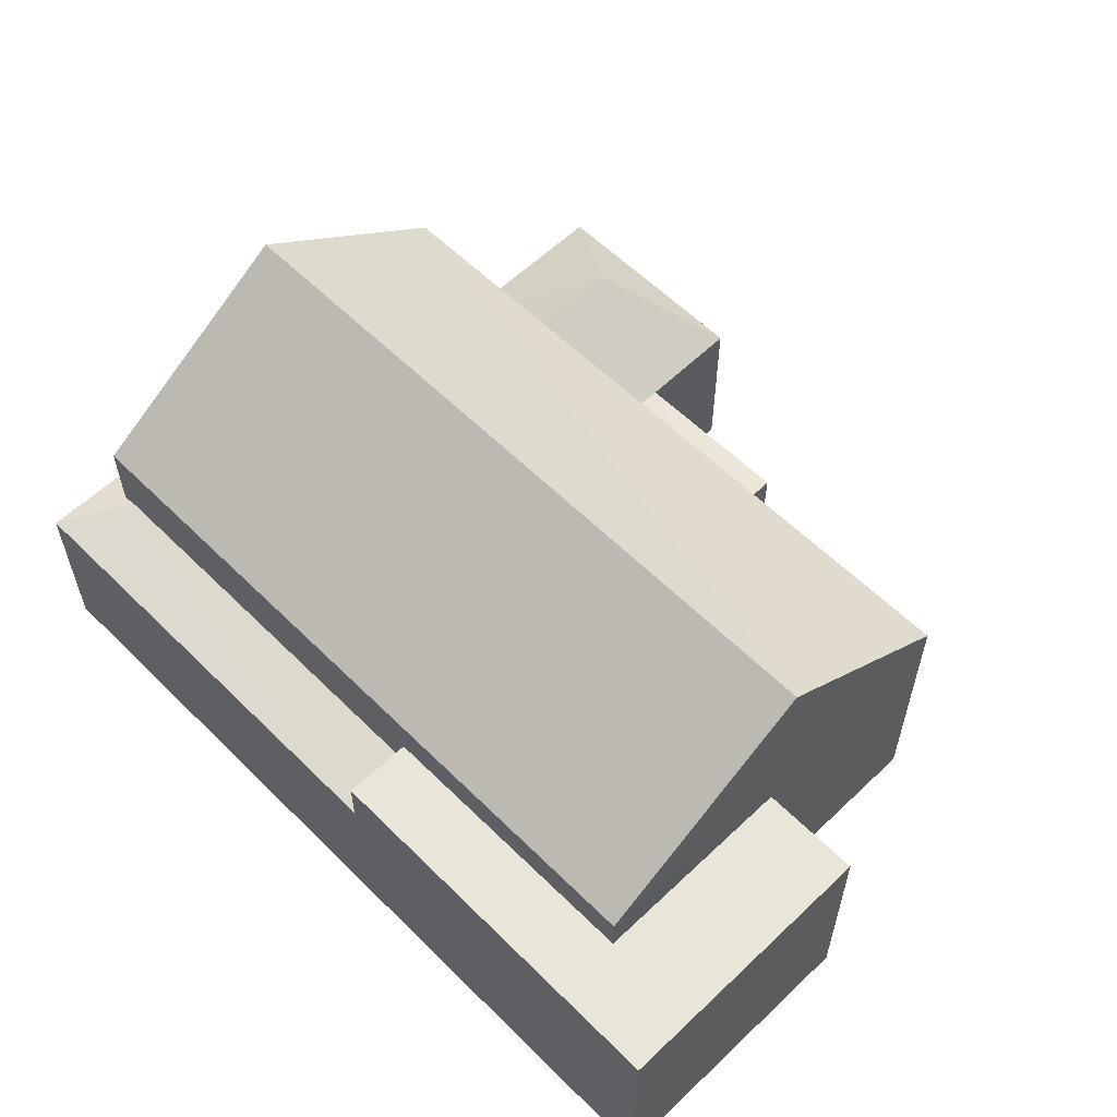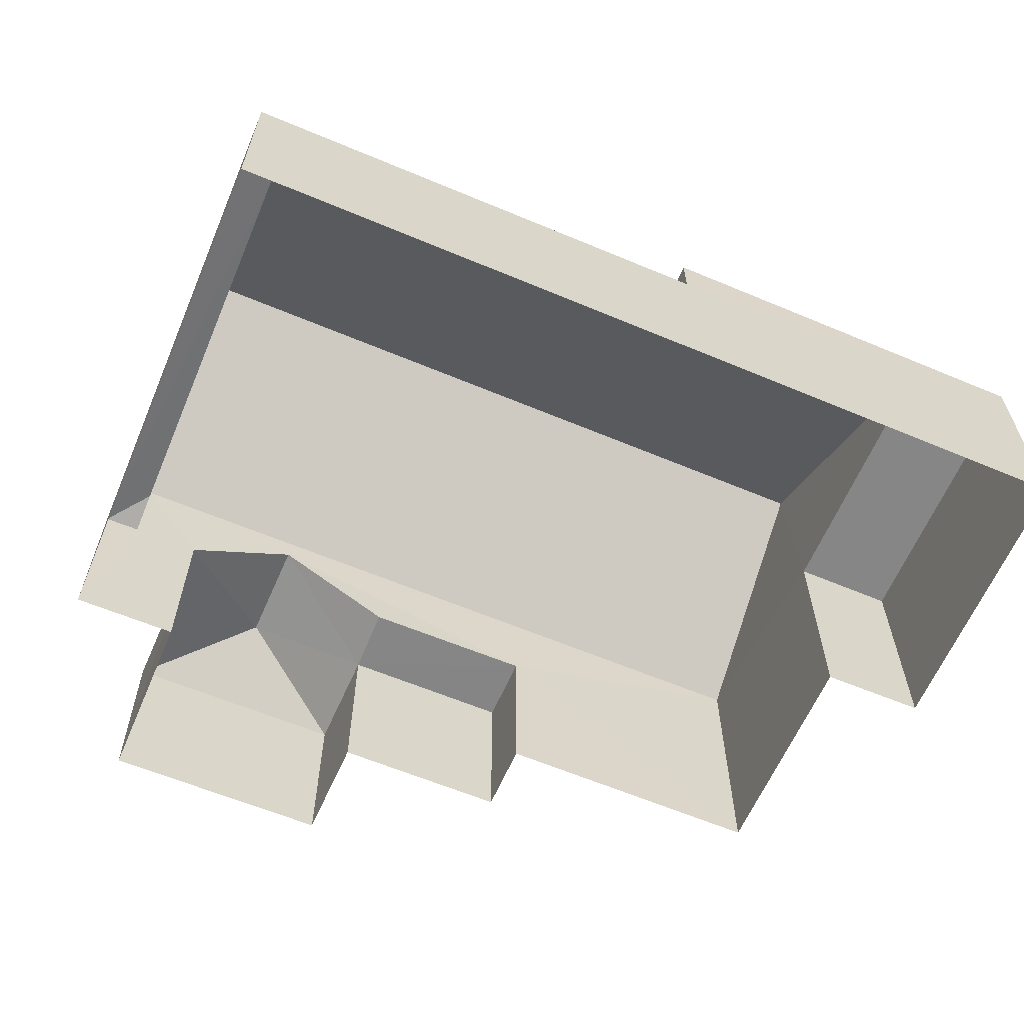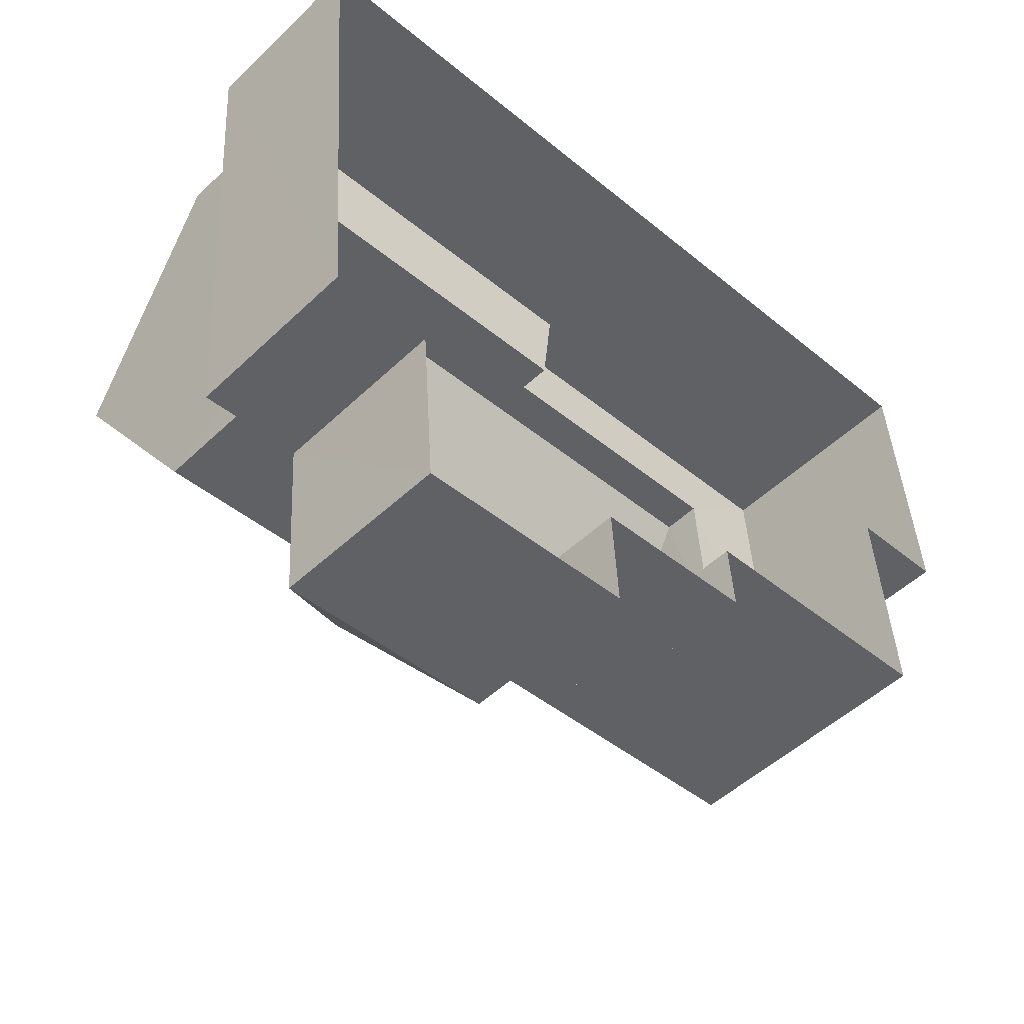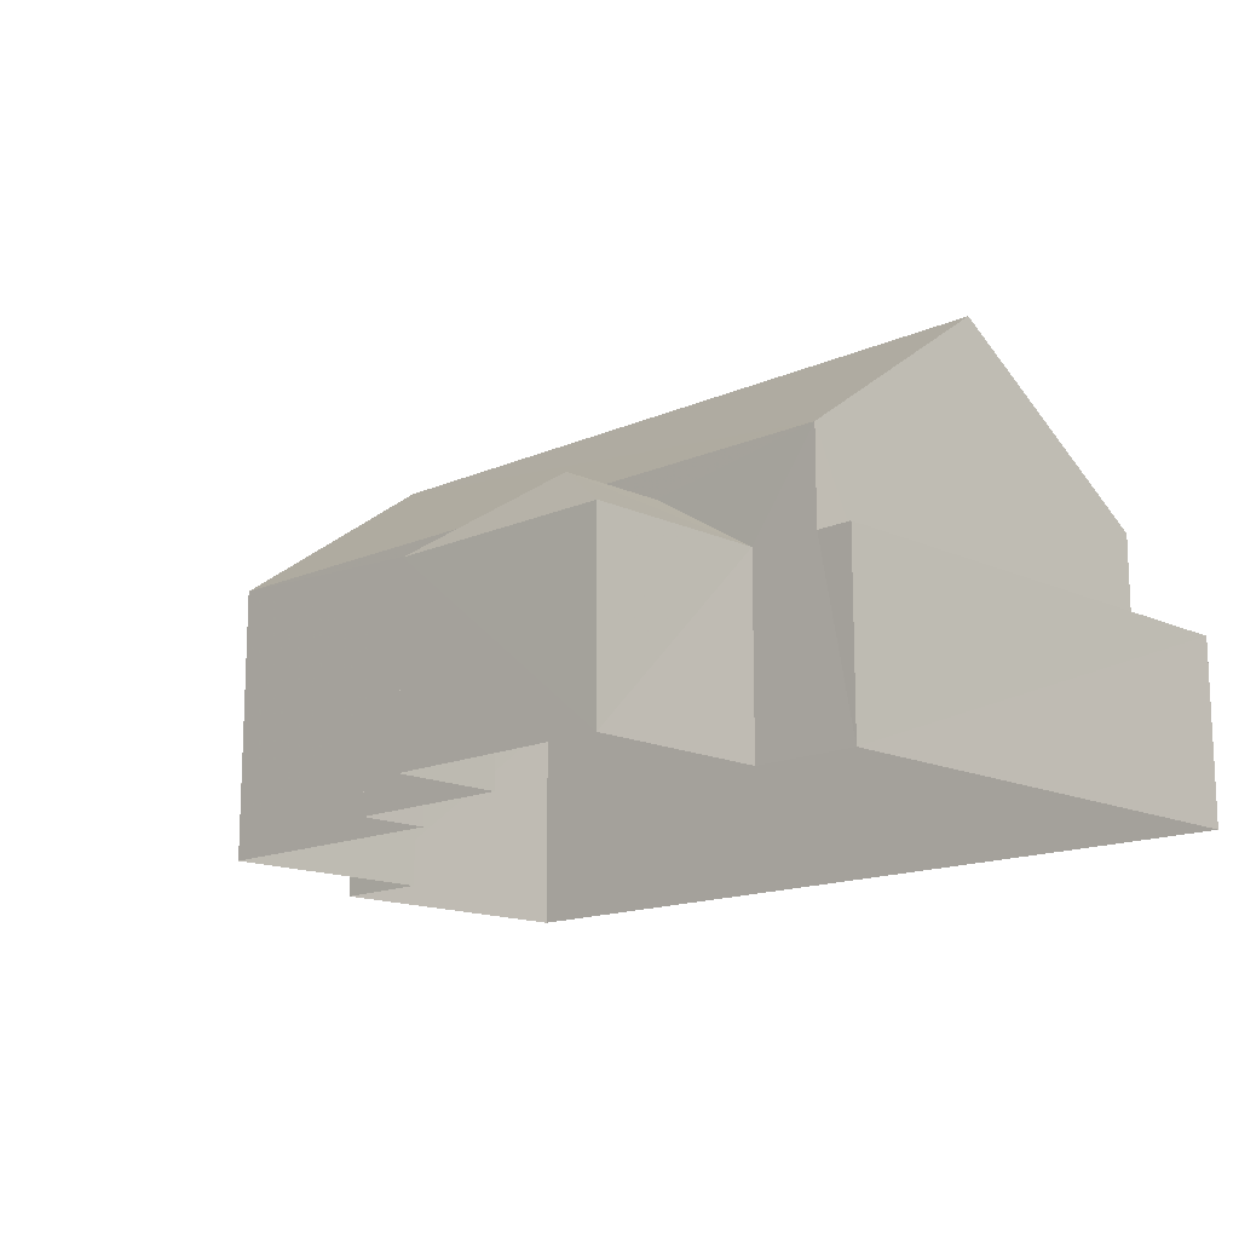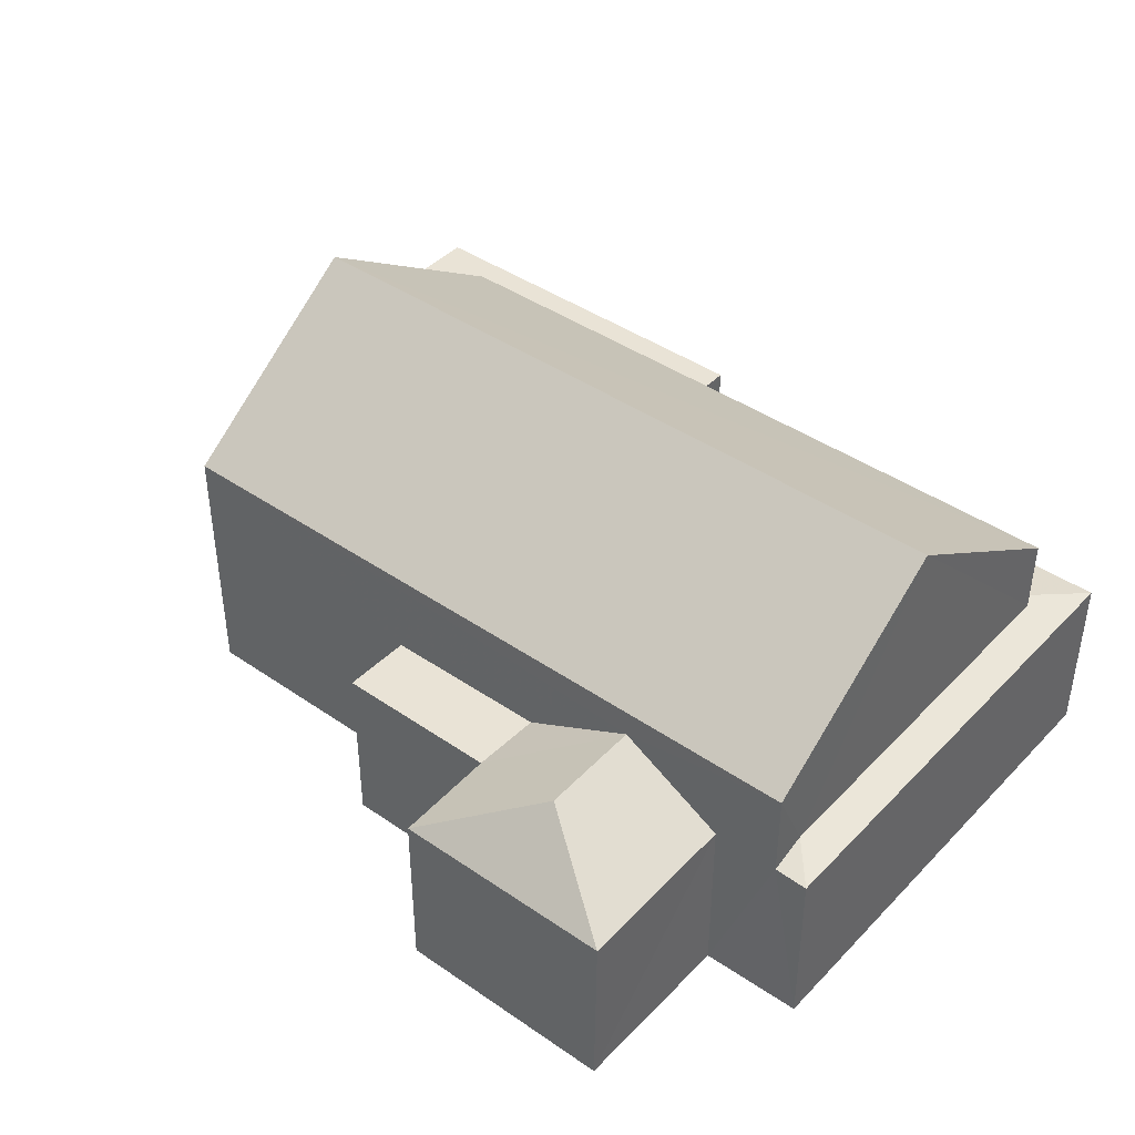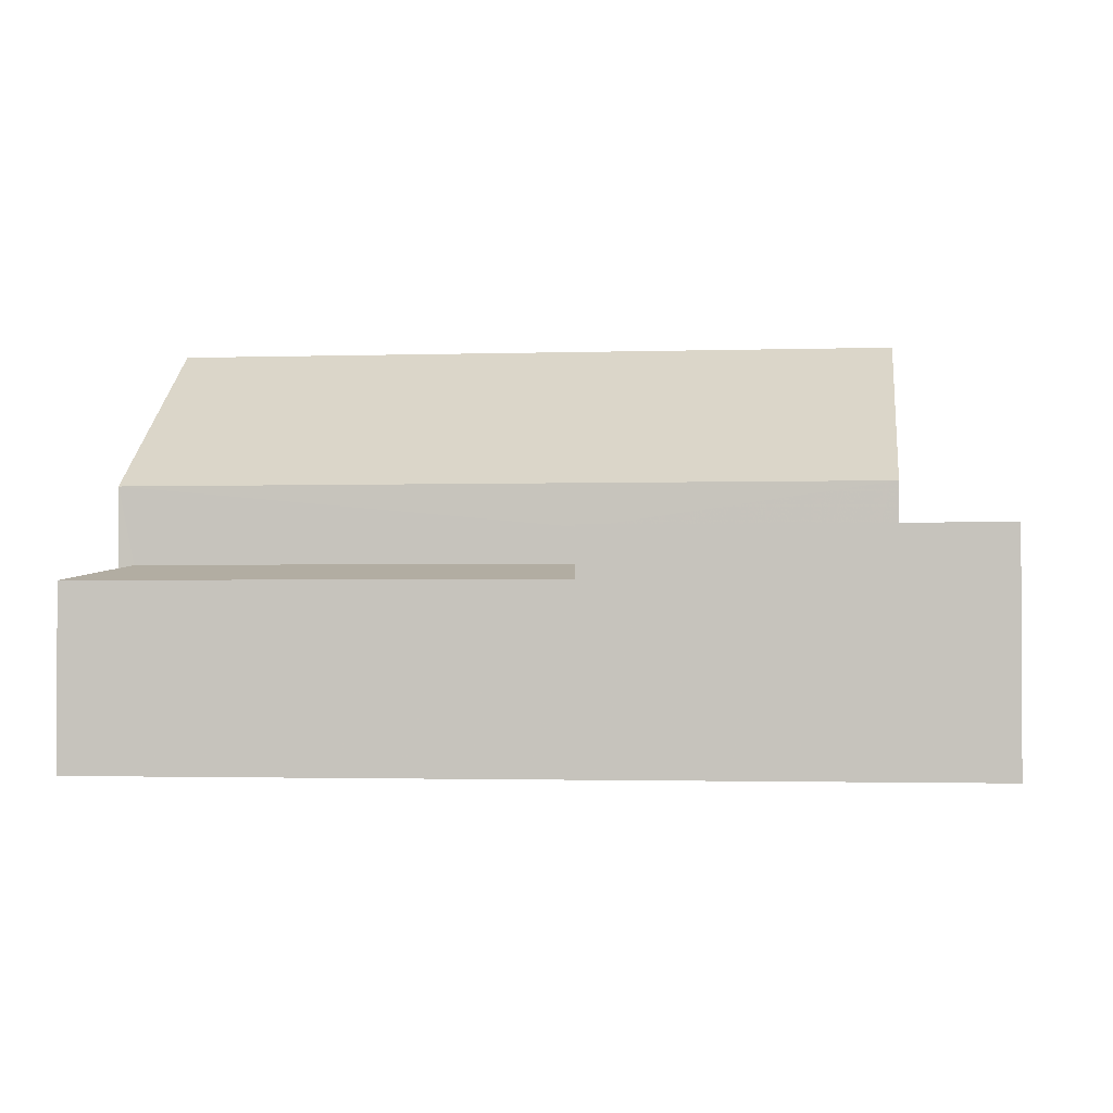
<metadata>
{"format":"obj","ext":"obj","renderer":"f3d","projection":"perspective","resolution":1024,"background":"white","views":[{"elev":58.3,"azim":-138.5,"up":"+Z"},{"elev":-62.1,"azim":152.9,"up":"+Z"},{"elev":-49.9,"azim":136.2,"up":"+Y"},{"elev":-14.7,"azim":40.5,"up":"+Z"},{"elev":42.3,"azim":35.4,"up":"+Z"},{"elev":-1.6,"azim":-177.3,"up":"+Z"}]}
</metadata>
<code>
v -3.166e+05 4.032e+04 2.943
v -3.166e+05 4.032e+04 2.945
v -3.166e+05 4.033e+04 2.946
v -3.167e+05 4.034e+04 2.956
v -3.167e+05 4.033e+04 2.953
v -3.167e+05 4.033e+04 2.954
v -3.167e+05 4.032e+04 2.947
v -3.166e+05 4.032e+04 2.944
v -3.167e+05 4.032e+04 2.946
v -3.167e+05 4.033e+04 2.952
v -3.167e+05 4.033e+04 2.949
v -3.167e+05 4.032e+04 2.949
v -3.166e+05 4.032e+04 6.501
v -3.167e+05 4.032e+04 7.752
v -3.166e+05 4.032e+04 6.5
v -3.167e+05 4.032e+04 7.753
v -3.167e+05 4.032e+04 6.504
v -3.167e+05 4.033e+04 6.506
v -3.167e+05 4.032e+04 6.505
v -3.167e+05 4.033e+04 6.504
v -3.166e+05 4.033e+04 8.293
v -3.167e+05 4.033e+04 8.301
v -3.167e+05 4.033e+04 11.25
v -3.166e+05 4.033e+04 11.24
v -3.166e+05 4.033e+04 6.718
v -3.166e+05 4.032e+04 6.501
v -3.166e+05 4.032e+04 6.5
v -3.167e+05 4.033e+04 7.481
v -3.167e+05 4.033e+04 7.481
v -3.167e+05 4.034e+04 7.483
v -3.167e+05 4.034e+04 7.478
v -3.167e+05 4.033e+04 7.48
v -3.167e+05 4.033e+04 7.478
v -3.166e+05 4.033e+04 6.503
v -3.166e+05 4.033e+04 6.72
v -3.166e+05 4.033e+04 6.81
v -3.167e+05 4.032e+04 6.503
v -3.166e+05 4.032e+04 8.291
v -3.167e+05 4.033e+04 8.299
v -3.167e+05 4.034e+04 6.508
v -3.167e+05 4.033e+04 6.815
f 1 2 3
f 4 3 5
f 4 5 6
f 7 2 8
f 7 8 9
f 10 5 11
f 12 11 7
f 3 2 11
f 5 3 11
f 11 2 7
f 13 14 15
f 13 16 14
f 17 18 19
f 17 20 18
f 21 22 23
f 24 21 23
f 25 26 27
f 28 29 30
f 30 29 31
f 28 32 29
f 31 29 33
f 34 35 27
f 27 35 25
f 36 35 34
f 37 14 17
f 17 16 20
f 17 14 16
f 14 37 15
f 23 38 24
f 23 39 38
f 40 36 34
f 40 41 36
f 5 28 6
f 5 32 28
f 18 10 11
f 10 18 39
f 2 1 26
f 38 39 16
f 1 27 26
f 2 26 13
f 16 18 20
f 13 38 16
f 13 26 38
f 16 39 18
f 38 26 25
f 38 25 24
f 35 21 24
f 25 35 24
f 37 9 8
f 15 37 8
f 17 9 37
f 17 7 9
f 7 17 19
f 12 7 19
f 18 12 19
f 18 11 12
f 30 4 6
f 28 30 6
f 8 13 15
f 8 2 13
f 41 31 33
f 41 40 31
f 30 31 40
f 30 40 4
f 40 3 4
f 40 34 3
f 34 1 3
f 34 27 1
f 35 36 21
f 21 33 22
f 22 33 29
f 36 41 33
f 36 33 21
f 5 10 32
f 22 29 32
f 23 22 32
f 32 10 39
f 23 32 39

</code>
